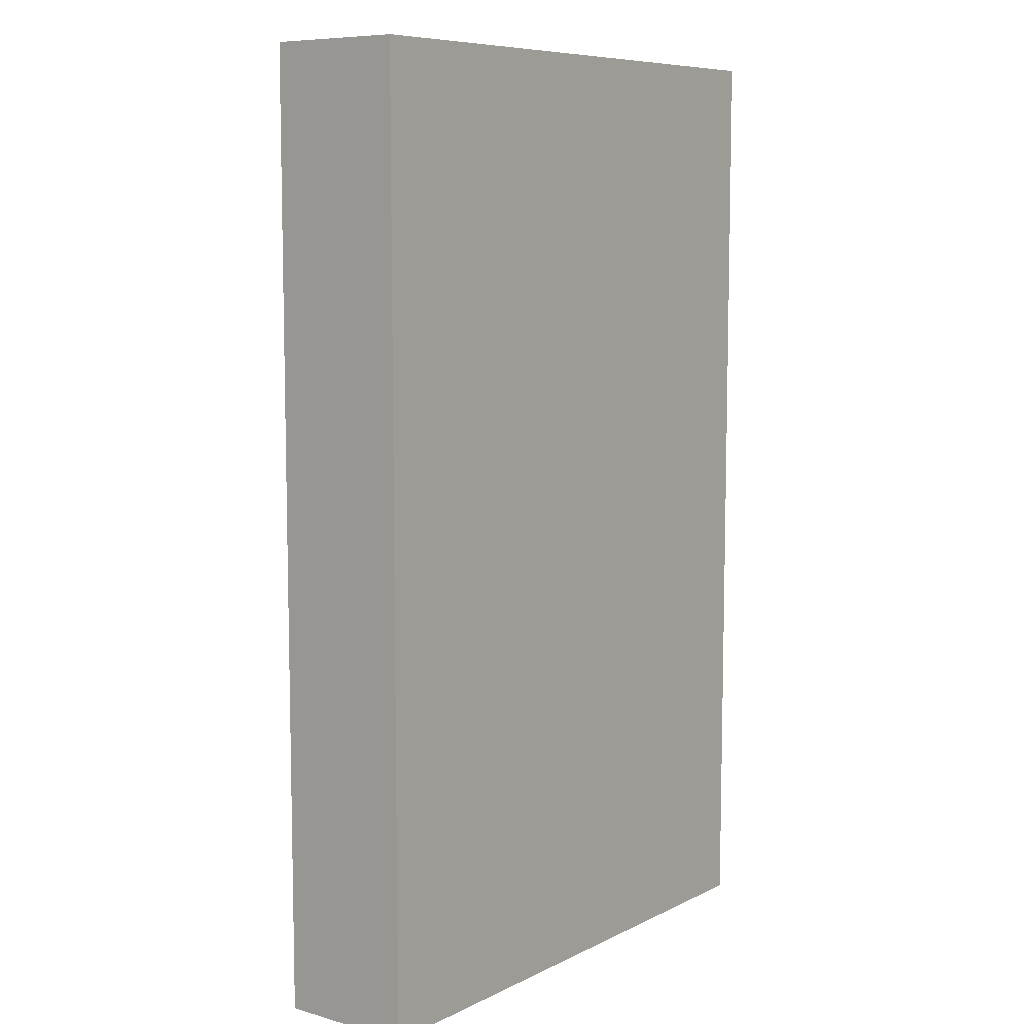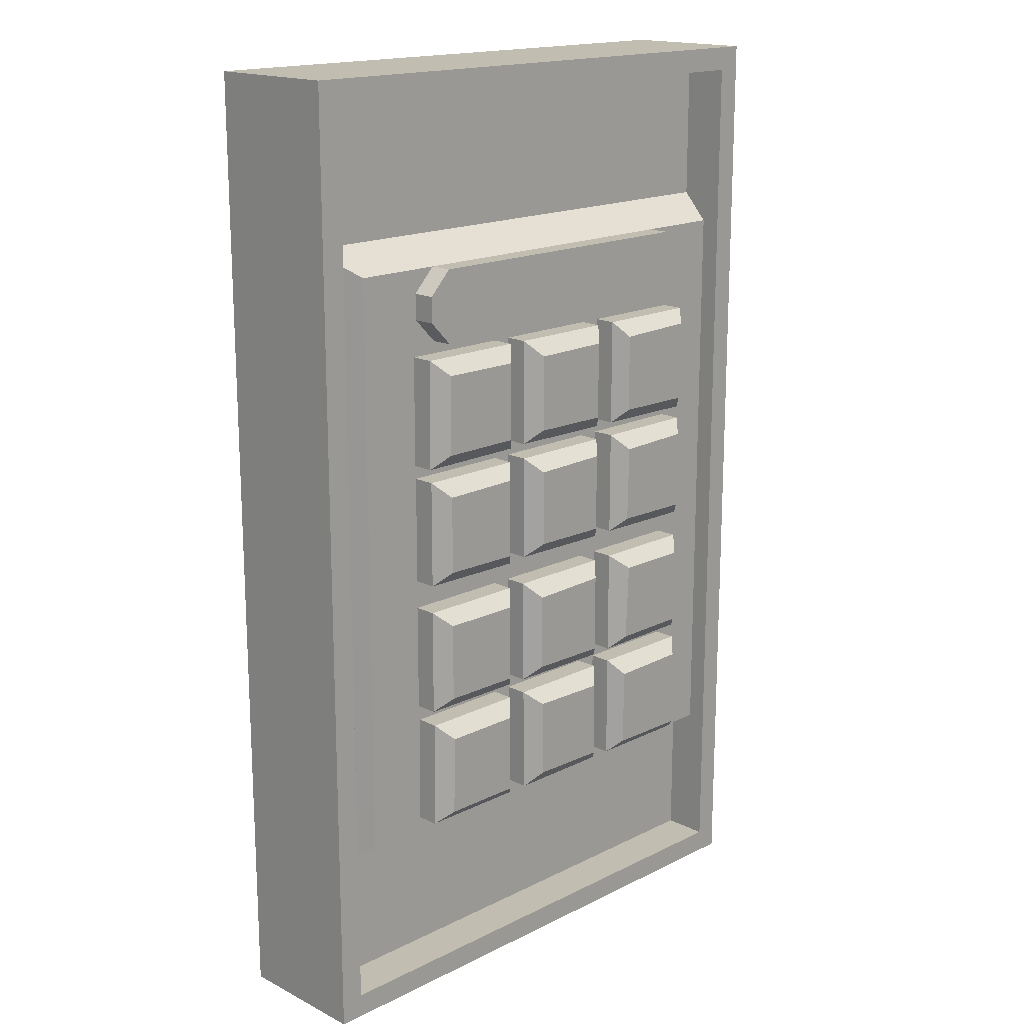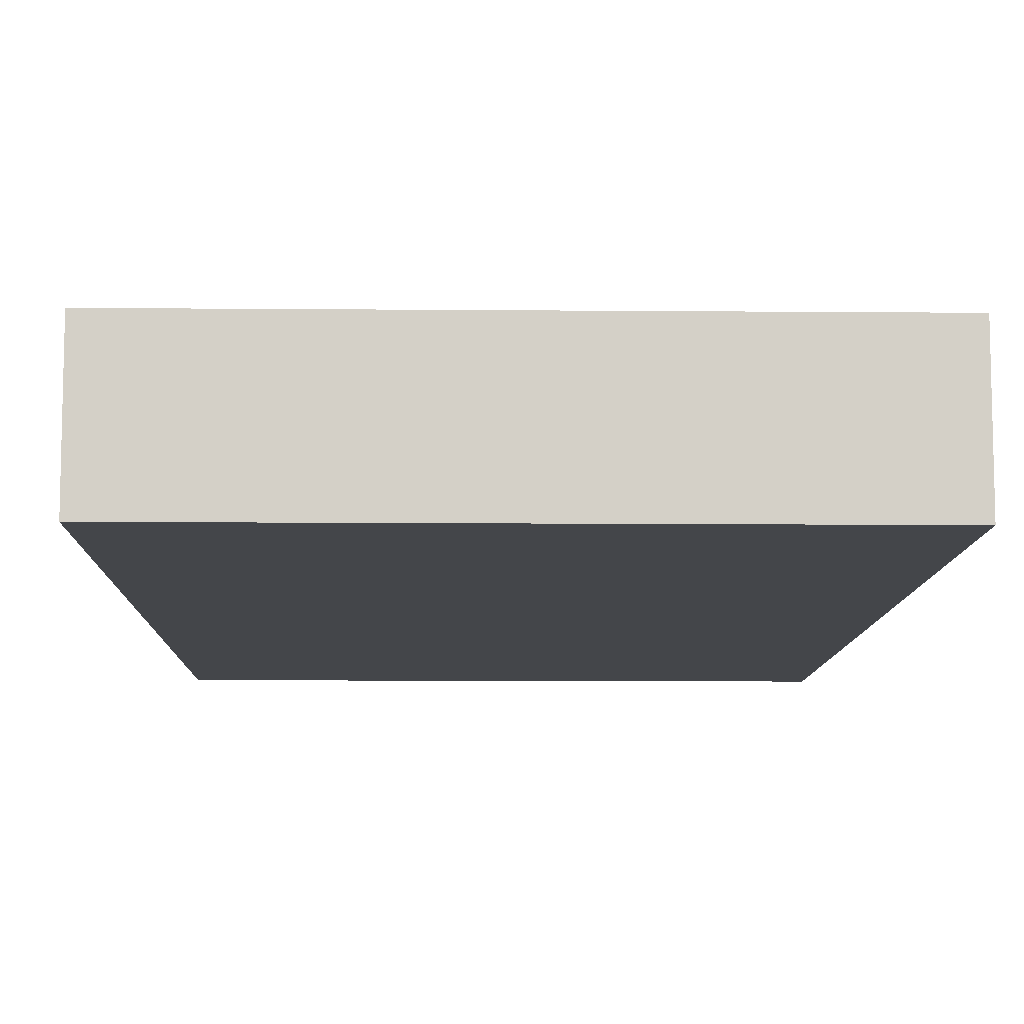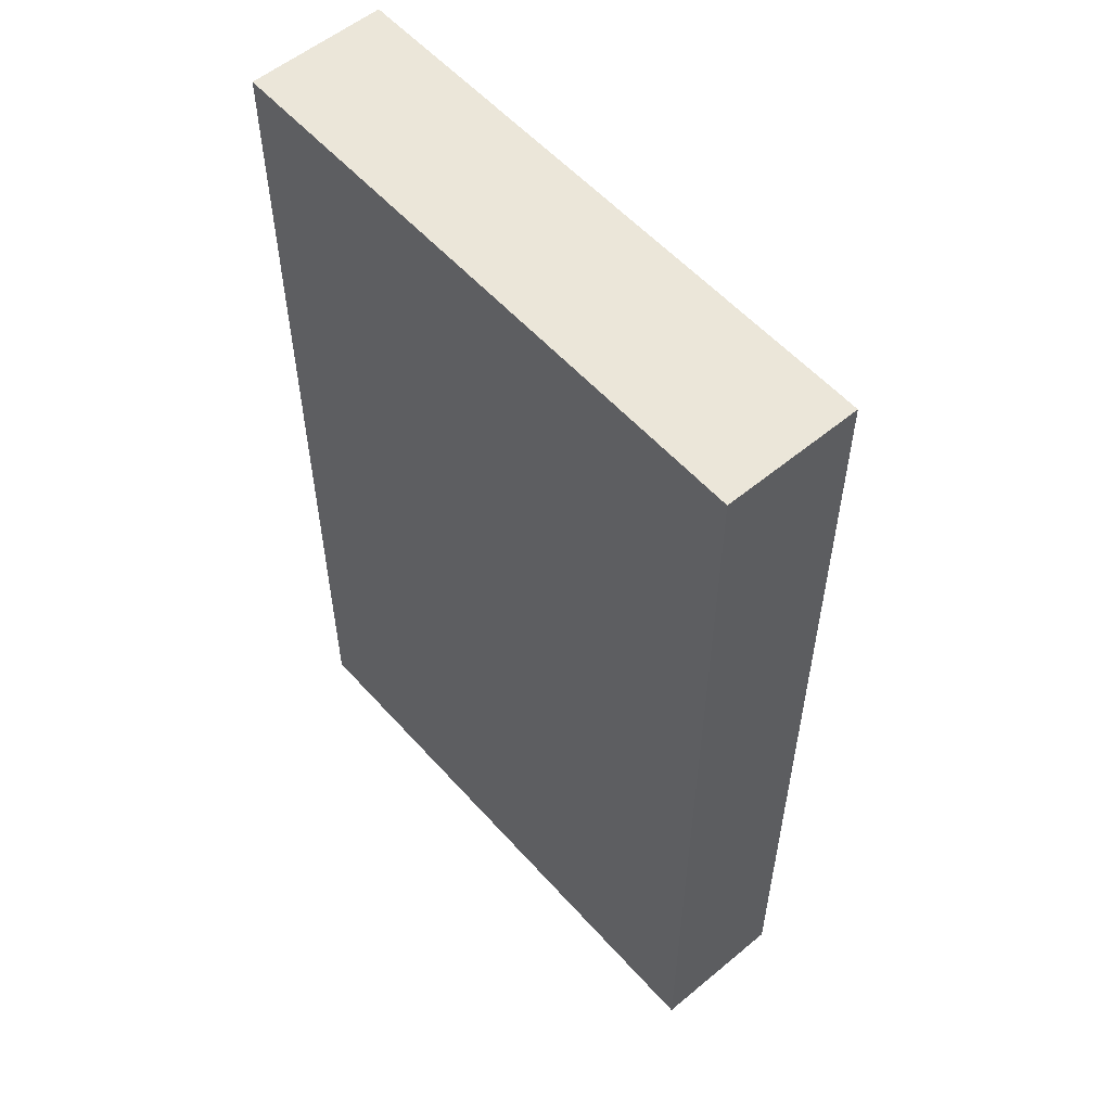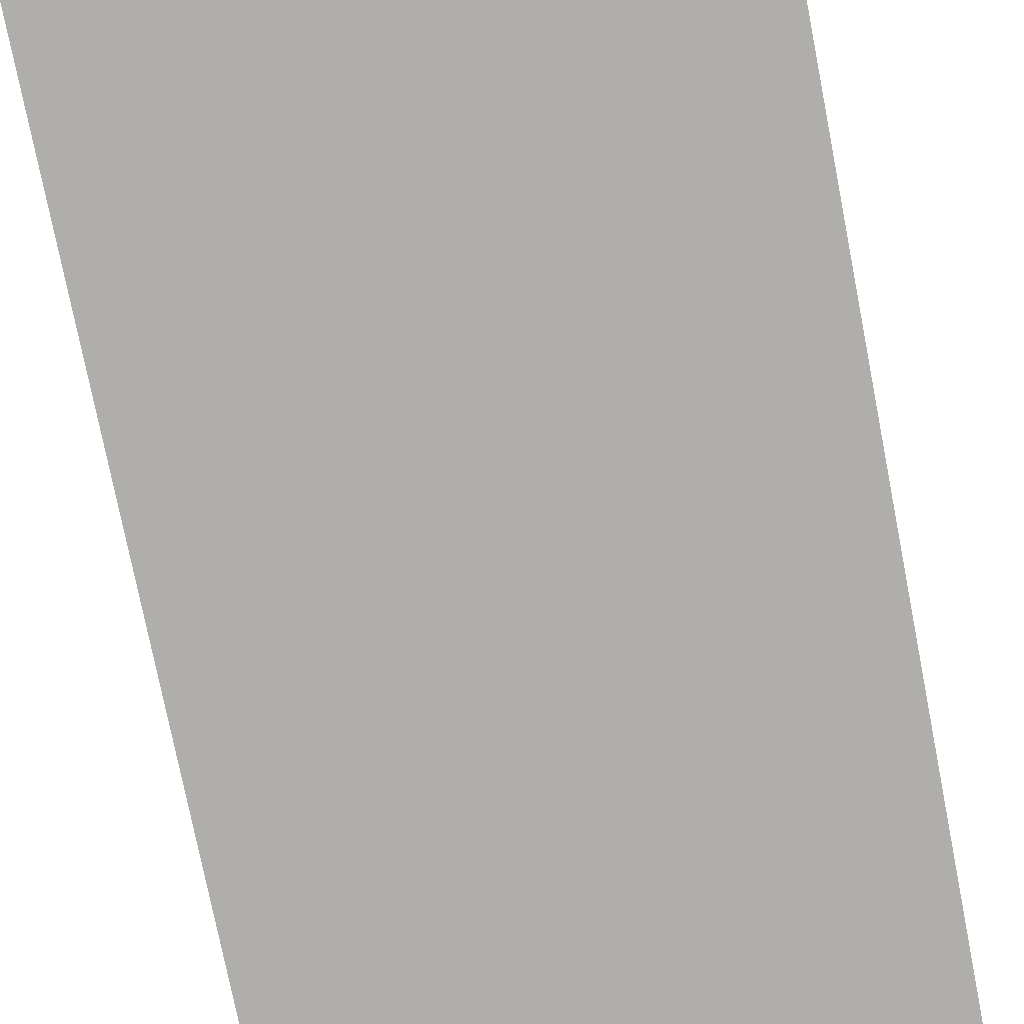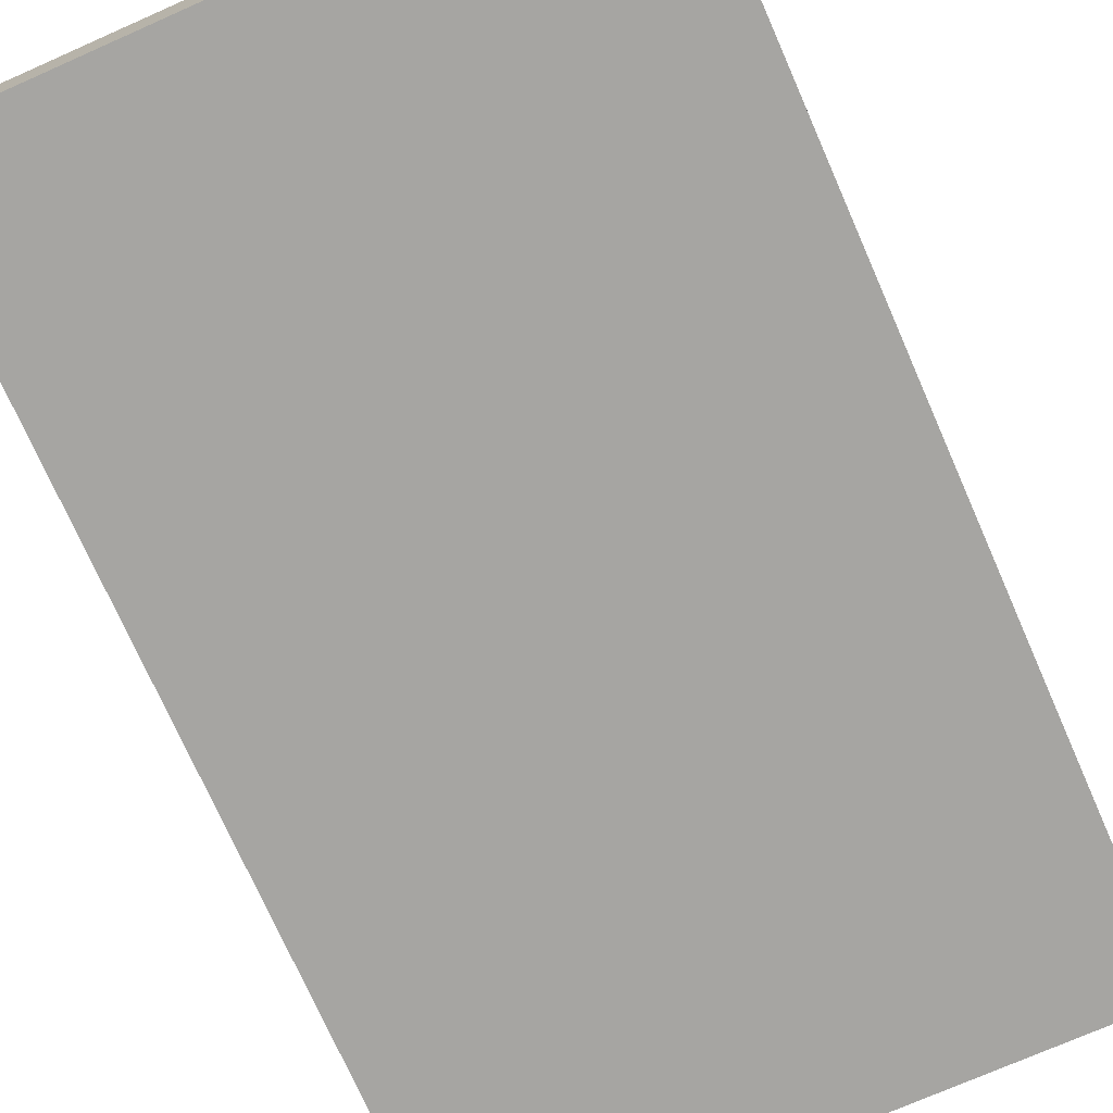
<metadata>
{"format":"obj","ext":"obj","renderer":"f3d","projection":"perspective","resolution":1024,"background":"white","views":[{"elev":8.2,"azim":127.5,"up":"+Y"},{"elev":17.0,"azim":-44.9,"up":"+Y"},{"elev":-9.5,"azim":178.7,"up":"+Z"},{"elev":55.8,"azim":-131.0,"up":"+Y"},{"elev":-77.8,"azim":-168.8,"up":"+Z"},{"elev":-73.7,"azim":-156.2,"up":"+Z"}]}
</metadata>
<code>
o keypad_2
v -0.059 -0.09882 0.03
v 0.059 -0.09882 0.03
v -0.059 0.09882 0.03
v 0.059 0.09882 0.03
v -0.0642 0.104 0
v -0.0642 -0.104 -0
v 0.0642 -0.104 -0
v 0.0642 0.104 0
v -0.0642 0.104 0.03
v -0.0642 -0.104 0.03
v 0.0642 -0.104 0.03
v 0.0642 0.104 0.03
v -0.059 0.09882 0.02
v -0.059 -0.09882 0.02
v 0.059 -0.09882 0.02
v 0.059 0.09882 0.02
v -0.0538 0.0638 0.03
v 0.0538 0.06381 0.03
v -0.0538 -0.06421 0.03
v 0.0538 -0.06388 0.03
v 0.059 -0.06907 0.02
v 0.059 0.06901 0.02
v -0.059 0.069 0.02
v -0.059 -0.06943 0.02
v -0.04009 0.04515 0.03
v -0.04034 0.02144 0.03
v -0.01612 0.02156 0.03
v -0.01624 0.04515 0.03
v -0.01217 0.04515 0.03
v 0.01181 0.04515 0.03
v -0.01217 0.02182 0.03
v 0.01181 0.02156 0.03
v 0.01651 0.04515 0.03
v 0.01651 0.02156 0.03
v 0.03973 0.02131 0.03
v 0.04011 0.04515 0.03
v -0.04009 0.01848 0.03
v -0.04009 -0.004773 0.03
v -0.01637 -0.005079 0.03
v -0.01637 0.01848 0.03
v -0.01211 0.01848 0.03
v -0.01196 -0.00462 0.03
v 0.0116 -0.004926 0.03
v 0.0116 0.01848 0.03
v 0.01651 0.01848 0.03
v 0.01651 -0.004773 0.03
v 0.03978 -0.005079 0.03
v 0.03994 0.01848 0.03
v -0.04018 -0.01091 0.03
v -0.04018 -0.03402 0.03
v -0.01647 -0.03417 0.03
v -0.01647 -0.01091 0.03
v -0.01221 -0.03417 0.03
v 0.01166 -0.03448 0.03
v 0.01166 -0.01091 0.03
v -0.01236 -0.01091 0.03
v 0.01651 -0.01091 0.03
v 0.03968 -0.03417 0.03
v 0.03968 -0.01091 0.03
v 0.01651 -0.03433 0.03
v -0.01647 -0.03742 0.03
v -0.03988 -0.03742 0.03
v -0.04034 -0.06102 0.03
v -0.01647 -0.06102 0.03
v -0.0121 -0.03742 0.03
v -0.01175 -0.06102 0.03
v 0.01181 -0.06102 0.03
v 0.01166 -0.03742 0.03
v 0.01651 -0.03742 0.03
v 0.03999 -0.03742 0.03
v 0.01651 -0.06102 0.03
v 0.03984 -0.06102 0.03
v -0.037 0.04189 0.038
v -0.04009 0.04515 0.03488
v -0.04034 0.02144 0.03488
v -0.03719 0.02457 0.038
v -0.01612 0.02156 0.03488
v -0.01925 0.02467 0.038
v -0.01624 0.04515 0.03488
v -0.01935 0.04179 0.038
v 0.008686 0.04187 0.038
v 0.01181 0.04515 0.03488
v -0.01217 0.04515 0.03488
v -0.009044 0.04168 0.038
v -0.01217 0.02182 0.03488
v -0.009044 0.02491 0.038
v 0.01181 0.02156 0.03488
v 0.008686 0.02472 0.038
v 0.01651 0.04515 0.03488
v 0.01904 0.04186 0.038
v 0.01651 0.02156 0.03488
v 0.01923 0.02465 0.038
v 0.03973 0.02131 0.03488
v 0.03666 0.02446 0.038
v 0.04011 0.04515 0.03488
v 0.03694 0.04233 0.038
v -0.03696 0.01525 0.038
v -0.04009 0.01848 0.03488
v -0.04009 -0.004773 0.03488
v -0.03696 -0.001692 0.038
v -0.01637 -0.005079 0.03488
v -0.01949 -0.001918 0.038
v -0.01637 0.01848 0.03488
v -0.01949 0.01548 0.038
v -0.008971 0.01527 0.038
v -0.01211 0.01848 0.03488
v -0.01196 -0.00462 0.03488
v -0.008858 -0.001539 0.038
v 0.0116 -0.004926 0.03488
v 0.008484 -0.001764 0.038
v 0.0116 0.01848 0.03488
v 0.008484 0.01561 0.038
v 0.01959 0.01514 0.038
v 0.01651 0.01848 0.03488
v 0.01651 -0.004773 0.03488
v 0.01925 -0.001693 0.038
v 0.03978 -0.005079 0.03488
v 0.03668 -0.001918 0.038
v 0.03994 0.01848 0.03488
v 0.0368 0.01559 0.038
v -0.03706 -0.0139 0.038
v -0.04018 -0.01091 0.03488
v -0.04018 -0.03402 0.03488
v -0.03706 -0.03092 0.038
v -0.01647 -0.03417 0.03488
v -0.01959 -0.03103 0.038
v -0.01647 -0.01091 0.03488
v -0.01959 -0.01401 0.038
v -0.00911 -0.03109 0.038
v -0.01221 -0.03417 0.03488
v 0.01166 -0.03448 0.03488
v 0.008538 -0.03132 0.038
v 0.01166 -0.01091 0.03488
v 0.008538 -0.01381 0.038
v -0.009223 -0.01426 0.038
v -0.01236 -0.01091 0.03488
v 0.03657 -0.03107 0.038
v 0.03968 -0.03417 0.03488
v 0.03968 -0.01091 0.03488
v 0.03657 -0.01405 0.038
v 0.01651 -0.01091 0.03488
v 0.02018 -0.0141 0.038
v 0.01651 -0.03433 0.03488
v 0.01939 -0.03118 0.038
v -0.01959 -0.04066 0.038
v -0.01647 -0.03742 0.03488
v -0.03988 -0.03742 0.03488
v -0.03682 -0.04066 0.038
v -0.04034 -0.06102 0.03488
v -0.03716 -0.05813 0.038
v -0.01647 -0.06102 0.03488
v -0.01959 -0.05813 0.038
v -0.008934 -0.04035 0.038
v -0.0121 -0.03742 0.03488
v -0.01175 -0.06102 0.03488
v -0.008676 -0.05758 0.038
v 0.01181 -0.06102 0.03488
v 0.00867 -0.05792 0.038
v 0.01166 -0.03742 0.03488
v 0.008558 -0.04074 0.038
v 0.0192 -0.04075 0.038
v 0.01651 -0.03742 0.03488
v 0.01651 -0.06102 0.03488
v 0.01898 -0.05802 0.038
v 0.03984 -0.06102 0.03488
v 0.03674 -0.05825 0.038
v 0.03999 -0.03742 0.03488
v 0.03685 -0.04041 0.038
v 0.0346 0.06381 0.03
v -0.0345 0.0638 0.03
v 0.04009 0.05903 0.03
v 0.04022 0.05342 0.03
v 0.03473 0.04794 0.03
v -0.03438 0.04781 0.03
v -0.03948 0.05304 0.03
v -0.03948 0.05865 0.03
v 0.0346 0.06381 0.035
v -0.0345 0.0638 0.035
v 0.04009 0.05903 0.035
v 0.04022 0.05342 0.035
v 0.03473 0.04794 0.035
v -0.03438 0.04781 0.035
v -0.03948 0.05304 0.035
v -0.03948 0.05865 0.035
f 98 37 38 99
f 154 65 66 155
f 182 178 184 183
f 138 58 59 139
f 167 70 69 162
f 21 20 19 24
f 23 17 18 22
f 23 24 19 17
f 15 21 24 14
f 17 19 20 18
f 128 121 124 126
f 93 35 36 95
f 74 25 26 75
f 115 46 47 117
f 130 53 54 131
f 89 33 34 91
f 157 67 68 159
f 133 55 56 136
f 83 29 31 85
f 125 51 52 127
f 99 38 39 101
f 113 116 118 120
f 137 140 142 144
f 131 54 55 133
f 143 60 58 138
f 79 28 25 74
f 103 40 37 98
f 111 44 41 106
f 119 48 45 114
f 127 52 49 122
f 151 64 61 146
f 159 68 65 154
f 136 56 53 130
f 87 32 30 82
f 91 34 35 93
f 117 47 48 119
f 13 23 22 16
f 156 158 160 153
f 108 110 112 105
f 180 172 171 179
f 141 57 60 143
f 114 45 46 115
f 165 72 70 167
f 148 150 152 145
f 166 168 161 164
f 179 171 169 177
f 184 176 175 183
f 182 174 173 181
f 163 71 72 165
f 88 81 84 86
f 101 39 40 103
f 182 181 177 178
f 82 30 29 83
f 109 43 44 111
f 123 50 51 125
f 147 62 63 149
f 155 66 67 157
f 94 96 90 92
f 132 134 135 129
f 75 26 27 77
f 102 104 97 100
f 149 63 64 151
f 85 31 32 87
f 106 41 42 107
f 160 158 157 159
f 105 106 107 108
f 121 128 127 122
f 145 152 151 146
f 132 129 130 131
f 153 160 159 154
f 99 101 102 100
f 80 78 77 79
f 146 61 62 147
f 161 162 163 164
f 118 116 115 117
f 137 144 143 138
f 96 95 89 90
f 76 75 77 78
f 168 167 162 161
f 150 149 151 152
f 97 98 99 100
f 140 137 138 139
f 132 131 133 134
f 120 119 114 113
f 144 142 141 143
f 94 93 95 96
f 145 146 147 148
f 142 140 139 141
f 73 80 79 74
f 88 86 85 87
f 126 124 123 125
f 158 156 155 157
f 110 108 107 109
f 166 164 163 165
f 81 88 87 82
f 113 114 115 116
f 126 125 127 128
f 134 133 136 135
f 90 89 91 92
f 110 109 111 112
f 124 121 122 123
f 102 101 103 104
f 84 83 85 86
f 148 147 149 150
f 73 74 75 76
f 104 103 98 97
f 135 136 130 129
f 112 111 106 105
f 180 179 177 181
f 118 117 119 120
f 94 92 91 93
f 81 82 83 84
f 162 69 71 163
f 21 22 18 20
f 168 166 165 167
f 122 49 50 123
f 78 80 73 76
f 36 33 89 95
f 177 169 170 178
f 178 170 176 184
f 183 175 174 182
f 181 173 172 180
f 139 59 57 141
f 77 27 28 79
f 156 153 154 155
f 107 42 43 109
f 4 16 22 2
f 9 12 8 5
f 11 10 6 7
f 16 4 3 13
f 10 1 3 9
f 11 2 1 10
f 12 4 2 11
f 24 23 1 14
f 9 3 4 12
f 14 1 2 15
f 10 9 5 6
f 12 11 7 8
f 7 6 5 8
f 2 22 21 15
f 3 1 23 13

</code>
